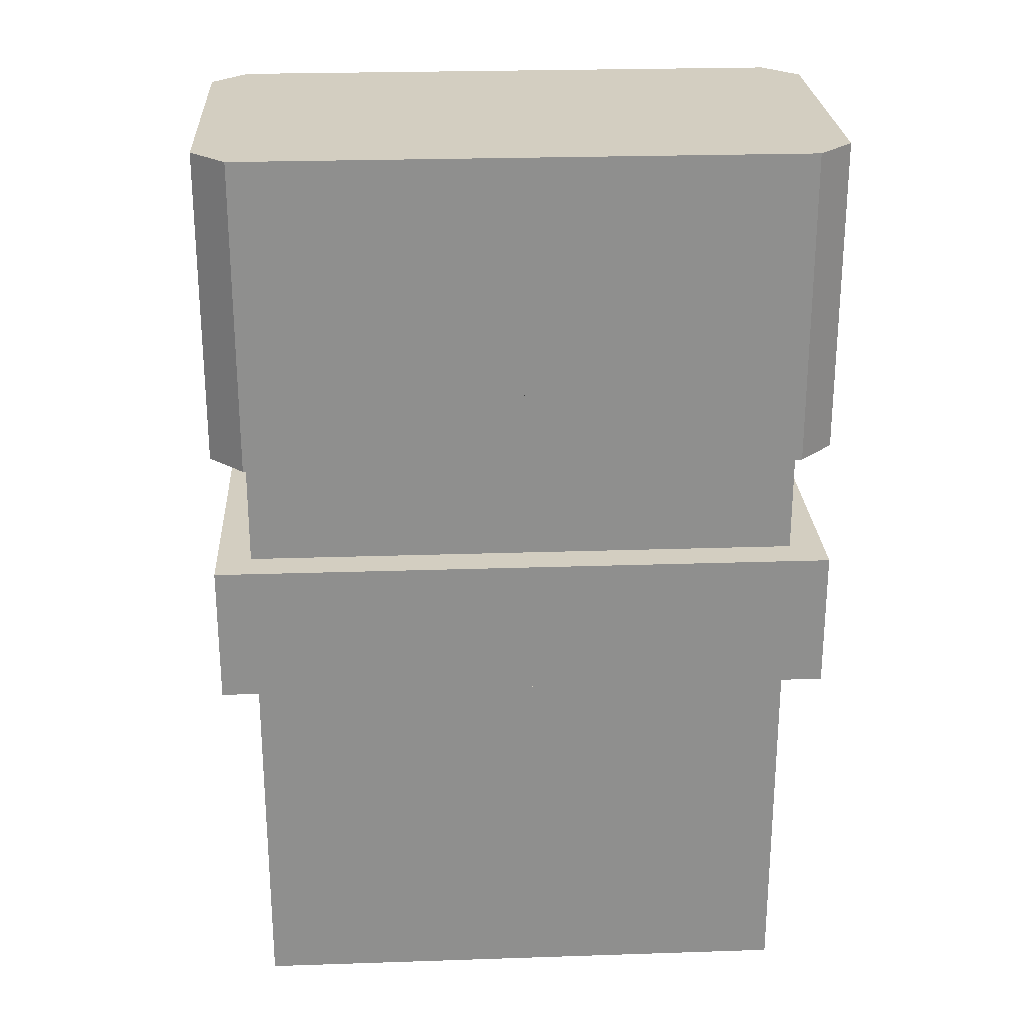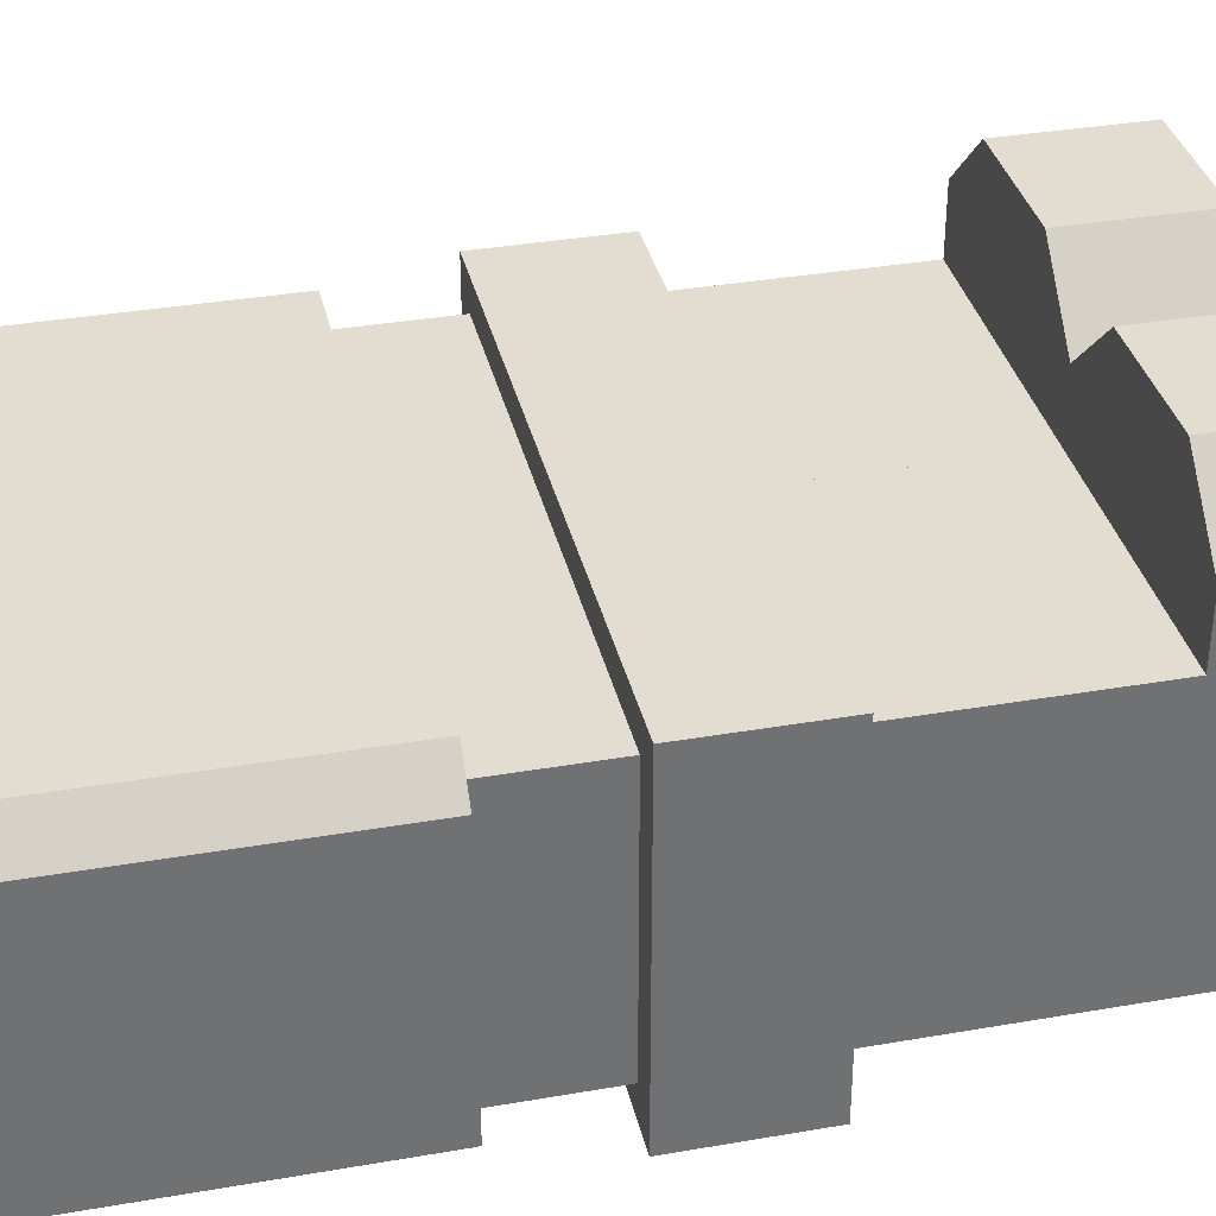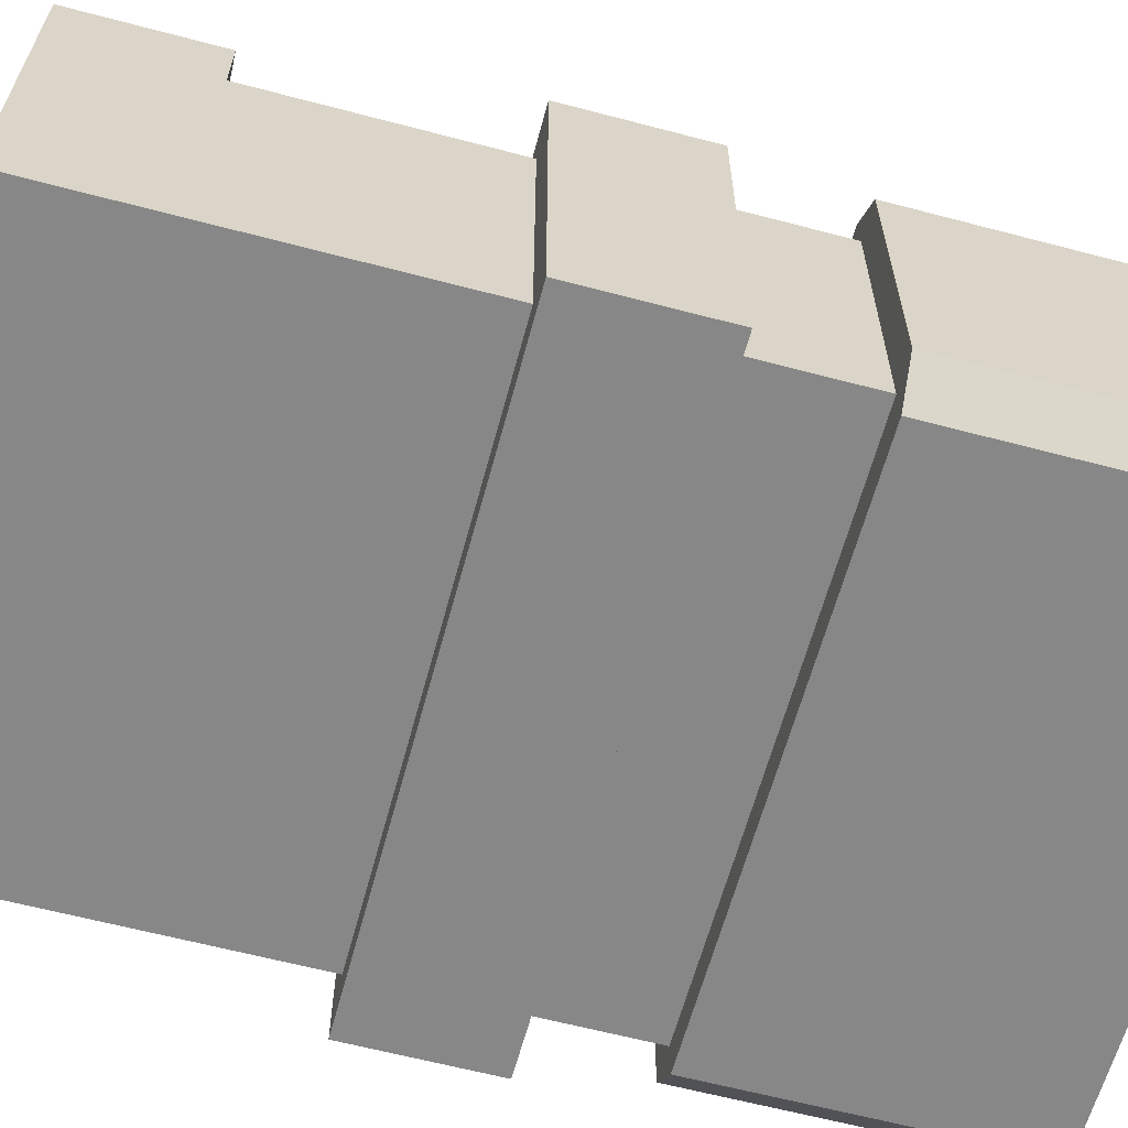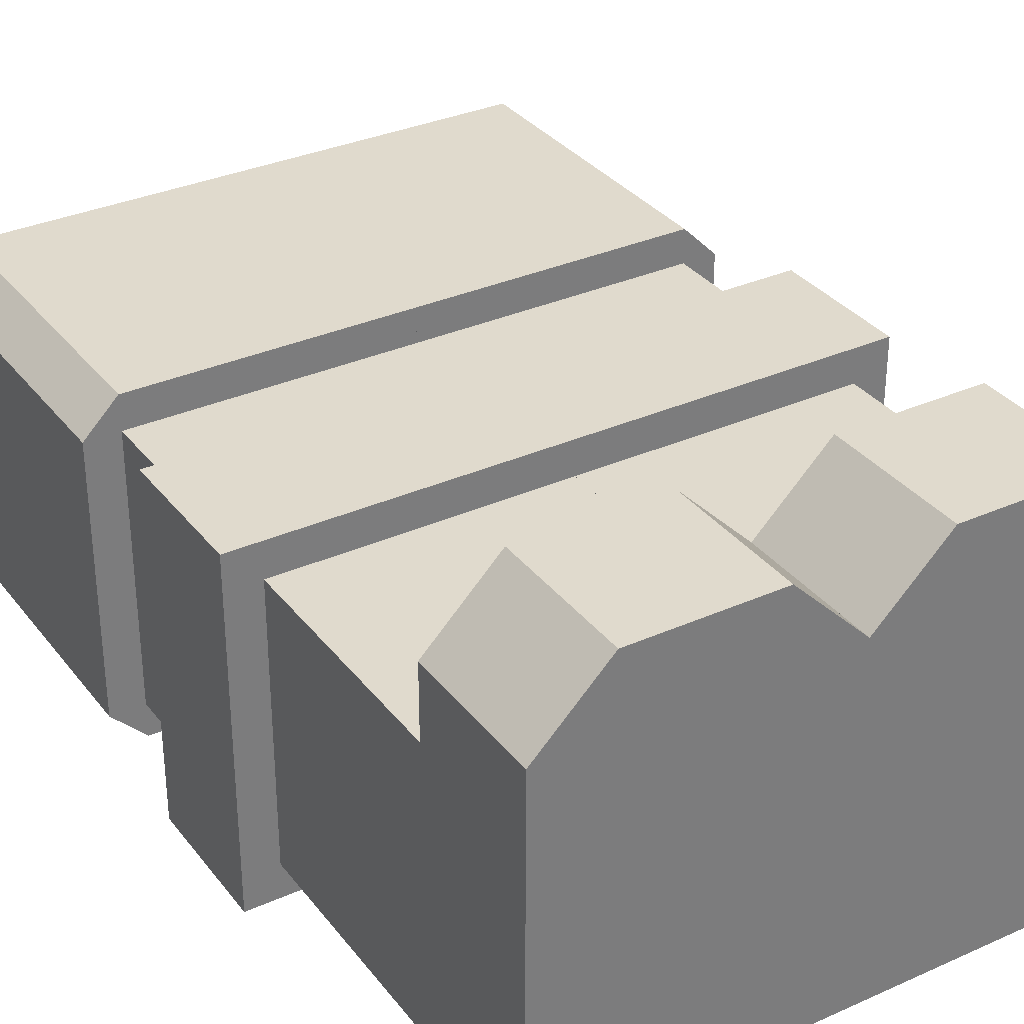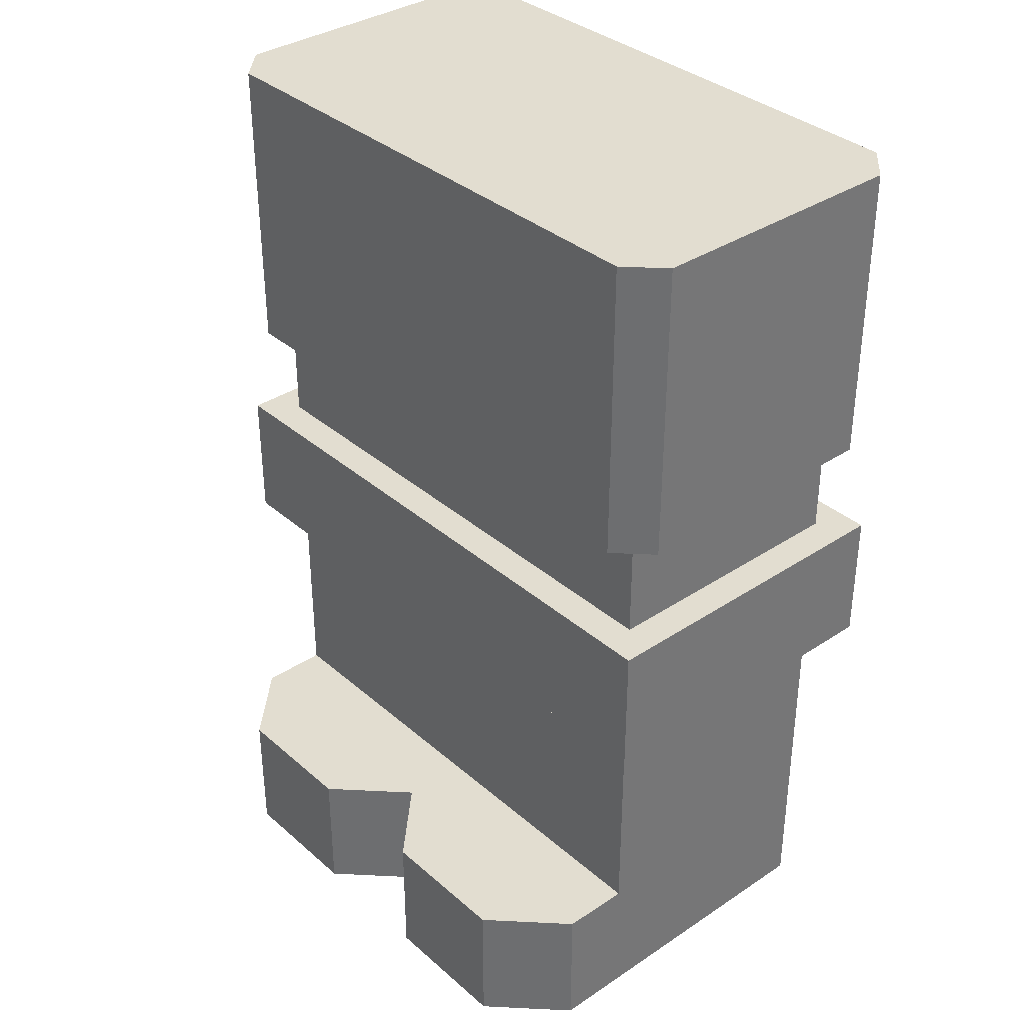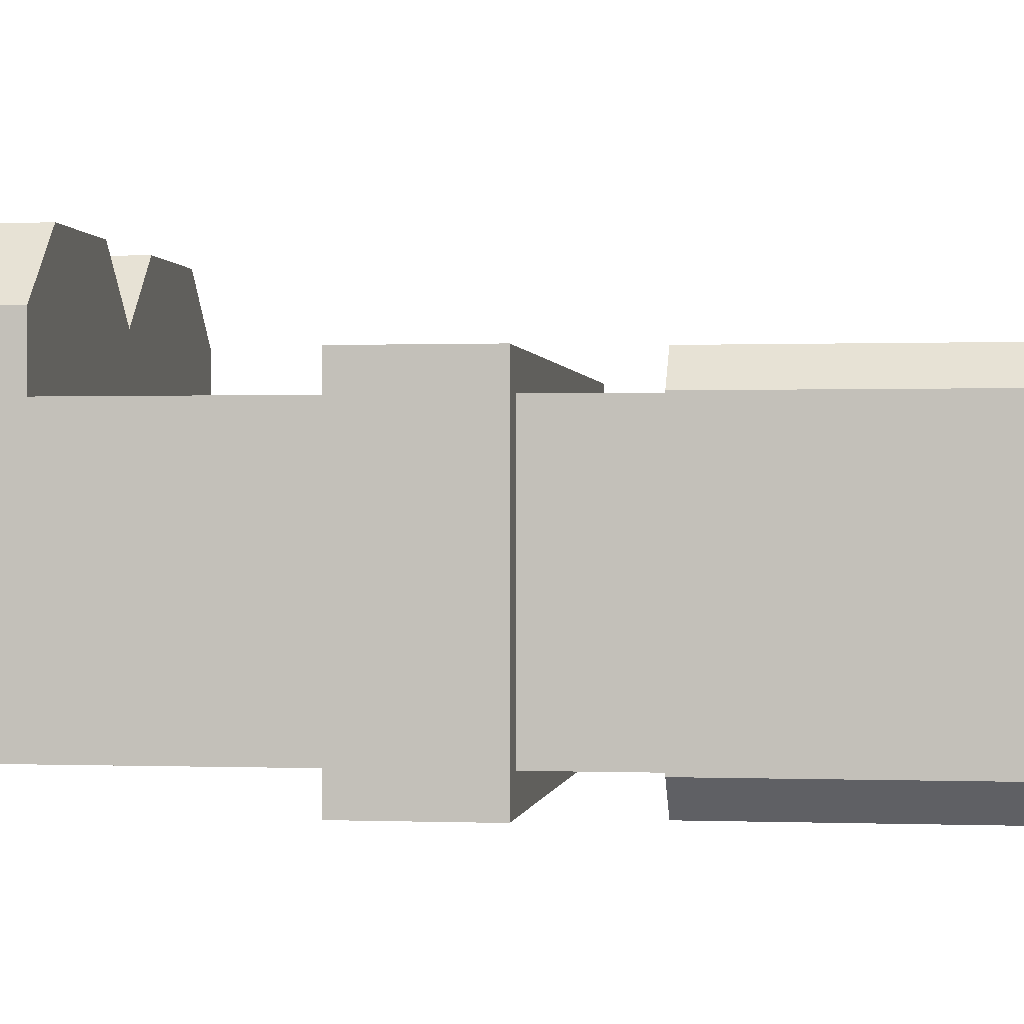
<metadata>
{"format":"obj","ext":"obj","renderer":"f3d","projection":"perspective","resolution":1024,"background":"white","views":[{"elev":25.1,"azim":176.9,"up":"+Y"},{"elev":35.3,"azim":-102.9,"up":"+Z"},{"elev":-62.5,"azim":75.0,"up":"+Z"},{"elev":33.0,"azim":-31.6,"up":"+Z"},{"elev":35.3,"azim":48.7,"up":"+Y"},{"elev":-0.1,"azim":98.2,"up":"+Z"}]}
</metadata>
<code>
g avatar_player_1_legs_mesh
v -3.579e-15 0.5667 0.1259
v -3.579e-15 0.5667 -0.1889
v -0.2518 0.5667 -0.1889
v -0.2518 0.5667 0.1259
v -0.2833 0.5667 0.09444
v -0.2833 0.5667 -0.1574
v -1.501e-08 0.4642 0.1259
v -0.2833 0.3383 0.1259
v -0.2833 0.4642 0.1259
v -1.501e-08 0.3383 0.1259
v -0.2518 -2.252e-08 0.1574
v -0.2518 2.815e-08 -0.1574
v -0.2518 0.1259 0.1574
v -0.2518 0.1259 0.09444
v -0.2518 0.3383 -0.1574
v -0.2518 0.3384 0.09444
v -0.2833 0.5667 0.09444
v -0.2833 0.5667 -0.1574
v -0.2833 0.85 -0.1574
v -0.2833 0.85 0.09444
v -0.06296 0.1259 0.2204
v -0.06296 -3.377e-08 0.2204
v -0.1889 0.1259 0.2204
v -0.1889 -3.377e-08 0.2204
v -0.2833 0.4642 0.1259
v -1.501e-08 0.4642 -0.1889
v -1.501e-08 0.4642 0.1259
v -0.2833 0.4642 -0.1889
v -3.579e-15 0.85 0.1259
v -0.2518 0.85 0.1259
v -0.2518 0.85 -0.1889
v -3.579e-15 0.85 -0.1889
v -0.2833 0.85 -0.1574
v -0.2833 0.85 0.09444
v -3.579e-15 0.5667 0.09444
v -0.2518 0.4642 0.09444
v -0.2518 0.5667 0.09444
v -3.579e-15 0.4642 0.09444
v -0.2833 0.3383 -0.1889
v -3.579e-15 0.3383 -0.1889
v -1.501e-08 0.4642 -0.1889
v -0.2833 0.4642 -0.1889
v -0.2518 0.5667 0.09444
v -0.2518 0.4642 0.09444
v -0.2518 0.5667 -0.1574
v -0.2518 0.4642 -0.1574
v -0.2518 0.1259 0.1574
v -3.579e-15 0.1259 0.09444
v -3.579e-15 0.1259 0.1574
v -0.2518 0.1259 0.09444
v -0.1889 0.1259 0.2204
v -0.06296 0.1259 0.2204
v -0.1889 -3.377e-08 0.2204
v -0.06296 -3.377e-08 0.2204
v -3.579e-15 -2.252e-08 0.1574
v -0.2518 -2.252e-08 0.1574
v -0.2518 2.815e-08 -0.1574
v -3.579e-15 2.815e-08 -0.1574
v -0.2518 0.5667 0.1259
v -0.2833 0.85 0.09444
v -0.2518 0.85 0.1259
v -0.2833 0.5667 0.09444
v -3.579e-15 0.5667 0.1259
v -3.579e-15 0.85 0.1259
v -3.579e-15 0.85 -0.1889
v -3.579e-15 0.5667 -0.1889
v -3.579e-15 0.85 0.1259
v -3.579e-15 0.5667 0.1259
v -0.2518 0.85 0.1259
v -0.2518 0.5667 0.1259
v -3.579e-15 0.4642 -0.1574
v -0.2518 0.5667 -0.1574
v -0.2518 0.4642 -0.1574
v -3.579e-15 0.5667 -0.1574
v -1.501e-08 0.3383 0.1259
v -3.579e-15 0.3383 -0.1889
v -0.2833 0.3383 -0.1889
v -0.2833 0.3383 0.1259
v -0.2833 0.4642 0.1259
v -0.2833 0.3383 0.1259
v -0.2833 0.4642 -0.1889
v -0.2833 0.3383 -0.1889
v -0.2518 0.1259 0.1574
v -0.1889 0.1259 0.2204
v -0.1889 -3.377e-08 0.2204
v -0.2518 -2.252e-08 0.1574
v -3.579e-15 -2.252e-08 0.1574
v -3.579e-15 0.1259 0.1574
v -3.579e-15 2.815e-08 -0.1574
v -3.579e-15 0.1259 0.09444
v -3.579e-15 0.3383 -0.1574
v -3.579e-15 0.3384 0.09444
v -3.579e-15 0.4642 0.09444
v -3.579e-15 0.5667 0.09444
v -3.579e-15 0.5667 -0.1574
v -3.579e-15 0.4642 -0.1574
v -0.06296 -3.377e-08 0.2204
v -0.06296 0.1259 0.2204
v -3.579e-15 0.1259 0.1574
v -3.579e-15 -2.252e-08 0.1574
v -1.501e-08 0.3383 0.1259
v -1.501e-08 0.4642 0.1259
v -1.501e-08 0.4642 -0.1889
v -3.579e-15 0.3383 -0.1889
v -0.2833 0.5667 -0.1574
v -0.2518 0.5667 -0.1889
v -0.2833 0.85 -0.1574
v -0.2518 0.85 -0.1889
v -3.579e-15 0.5667 -0.1889
v -0.2518 0.85 -0.1889
v -0.2518 0.5667 -0.1889
v -3.579e-15 0.85 -0.1889
v -3.579e-15 0.5667 0.1259
v 0.2518 0.5667 0.1259
v 0.2518 0.5667 -0.1889
v -3.579e-15 0.5667 -0.1889
v 0.2833 0.5667 0.09444
v 0.2833 0.5667 -0.1574
v 3.002e-08 0.4642 0.1259
v 0.2833 0.4642 0.1259
v 0.2833 0.3383 0.1259
v 3.002e-08 0.3383 0.1259
v 0.2518 -2.252e-08 0.1574
v 0.2518 0.1259 0.1574
v 0.2518 2.815e-08 -0.1574
v 0.2518 0.1259 0.09444
v 0.2518 0.3383 -0.1574
v 0.2518 0.3383 0.09444
v 0.2833 0.5667 0.09444
v 0.2833 0.85 0.09444
v 0.2833 0.85 -0.1574
v 0.2833 0.5667 -0.1574
v 0.06296 0.1259 0.2204
v 0.1889 0.1259 0.2204
v 0.06296 -3.377e-08 0.2204
v 0.1889 -3.377e-08 0.2204
v 0.2833 0.4642 0.1259
v 3.002e-08 0.4642 0.1259
v 3.002e-08 0.4642 -0.1889
v 0.2833 0.4642 -0.1889
v -3.579e-15 0.85 0.1259
v 0.2518 0.85 -0.1889
v 0.2518 0.85 0.1259
v -3.579e-15 0.85 -0.1889
v 0.2833 0.85 -0.1574
v 0.2833 0.85 0.09444
v -3.579e-15 0.4642 0.09444
v -3.579e-15 0.5667 0.09444
v 0.2518 0.5667 0.09444
v 0.2518 0.4642 0.09444
v 0.2833 0.3383 -0.1889
v 3.002e-08 0.4642 -0.1889
v -3.579e-15 0.3383 -0.1889
v 0.2833 0.4642 -0.1889
v 0.2518 0.4642 0.09444
v 0.2518 0.5667 0.09444
v 0.2518 0.5667 -0.1574
v 0.2518 0.4642 -0.1574
v 0.2518 0.1259 0.09444
v 0.2518 0.1259 0.1574
v -3.579e-15 0.1259 0.09444
v -3.579e-15 0.1259 0.1574
v 0.1889 0.1259 0.2204
v 0.06296 0.1259 0.2204
v -3.579e-15 -2.252e-08 0.1574
v 0.06296 -3.377e-08 0.2204
v 0.1889 -3.377e-08 0.2204
v 0.2518 -2.252e-08 0.1574
v 0.2518 2.815e-08 -0.1574
v -3.579e-15 2.815e-08 -0.1574
v 0.2518 0.85 0.1259
v 0.2833 0.85 0.09444
v 0.2518 0.5667 0.1259
v 0.2833 0.5667 0.09444
v -3.579e-15 0.5667 0.1259
v -3.579e-15 0.5667 -0.1889
v -3.579e-15 0.85 -0.1889
v -3.579e-15 0.85 0.1259
v -3.579e-15 0.85 0.1259
v 0.2518 0.85 0.1259
v -3.579e-15 0.5667 0.1259
v 0.2518 0.5667 0.1259
v -3.579e-15 0.4642 -0.1574
v 0.2518 0.4642 -0.1574
v 0.2518 0.5667 -0.1574
v -3.579e-15 0.5667 -0.1574
v 3.002e-08 0.3383 0.1259
v 0.2833 0.3383 0.1259
v 0.2833 0.3383 -0.1889
v -3.579e-15 0.3383 -0.1889
v 0.2833 0.3383 0.1259
v 0.2833 0.4642 0.1259
v 0.2833 0.4642 -0.1889
v 0.2833 0.3383 -0.1889
v 0.1889 -3.377e-08 0.2204
v 0.1889 0.1259 0.2204
v 0.2518 0.1259 0.1574
v 0.2518 -2.252e-08 0.1574
v -3.579e-15 -2.252e-08 0.1574
v -3.579e-15 2.815e-08 -0.1574
v -3.579e-15 0.1259 0.1574
v -3.579e-15 0.1259 0.09444
v -3.579e-15 0.3383 -0.1574
v -3.579e-15 0.3383 0.09444
v -3.579e-15 0.5667 0.09444
v -3.579e-15 0.4642 0.09444
v -3.579e-15 0.5667 -0.1574
v -3.579e-15 0.4642 -0.1574
v -3.579e-15 0.1259 0.1574
v 0.06296 0.1259 0.2204
v 0.06296 -3.377e-08 0.2204
v -3.579e-15 -2.252e-08 0.1574
v 3.002e-08 0.4642 0.1259
v 3.002e-08 0.3383 0.1259
v 3.002e-08 0.4642 -0.1889
v -3.579e-15 0.3383 -0.1889
v 0.2518 0.5667 -0.1889
v 0.2833 0.5667 -0.1574
v 0.2833 0.85 -0.1574
v 0.2518 0.85 -0.1889
v -3.579e-15 0.5667 -0.1889
v 0.2518 0.5667 -0.1889
v 0.2518 0.85 -0.1889
v -3.579e-15 0.85 -0.1889
v 0.2518 0.4642 0.09444
v -3.579e-15 0.4642 -0.1574
v -3.579e-15 0.4642 0.09444
v 0.2518 0.4642 -0.1574
v -3.579e-15 0.3383 0.09444
v 0.2518 0.3383 0.09444
v -3.579e-15 0.1259 0.09444
v 0.2518 0.1259 0.09444
v -3.579e-15 0.4642 0.09444
v -0.2518 0.4642 -0.1574
v -0.2518 0.4642 0.09444
v -3.579e-15 0.4642 -0.1574
v -3.579e-15 2.815e-08 -0.1574
v -0.2518 0.3383 -0.1574
v -0.2518 2.815e-08 -0.1574
v -3.579e-15 0.3383 -0.1574
v -0.2518 0.1259 0.09444
v -0.2518 0.3384 0.09444
v -3.579e-15 0.3384 0.09444
v -3.579e-15 0.1259 0.09444
v 0.2518 2.815e-08 -0.1574
v -3.579e-15 0.3383 -0.1574
v -3.579e-15 2.815e-08 -0.1574
v 0.2518 0.3383 -0.1574
g avatar_player_1_legs_mesh_0
f 3 2 1
f 1 4 3
f 3 4 5
f 5 6 3
f 9 8 7
f 8 10 7
f 13 12 11
f 14 12 13
f 15 12 14
f 14 16 15
f 19 18 17
f 17 20 19
f 23 22 21
f 24 22 23
f 27 26 25
f 26 28 25
f 31 30 29
f 29 32 31
f 31 33 30
f 33 34 30
f 37 36 35
f 36 38 35
f 41 40 39
f 39 42 41
f 45 44 43
f 45 46 44
f 49 48 47
f 48 50 47
f 49 47 51
f 52 49 51
f 55 54 53
f 53 56 55
f 56 57 55
f 57 58 55
f 61 60 59
f 62 59 60
f 65 64 63
f 63 66 65
f 69 68 67
f 70 68 69
f 73 72 71
f 72 74 71
f 77 76 75
f 75 78 77
f 81 80 79
f 81 82 80
f 85 84 83
f 83 86 85
f 89 88 87
f 89 90 88
f 90 89 91
f 91 92 90
f 95 94 93
f 93 96 95
f 99 98 97
f 97 100 99
f 103 102 101
f 101 104 103
f 107 106 105
f 107 108 106
f 111 110 109
f 110 112 109
f 115 114 113
f 113 116 115
f 117 114 115
f 115 118 117
f 121 120 119
f 119 122 121
f 125 124 123
f 125 126 124
f 126 125 127
f 127 128 126
f 131 130 129
f 129 132 131
f 135 134 133
f 135 136 134
f 139 138 137
f 137 140 139
f 143 142 141
f 142 144 141
f 145 142 143
f 143 146 145
f 149 148 147
f 147 150 149
f 153 152 151
f 152 154 151
f 157 156 155
f 155 158 157
f 161 160 159
f 160 161 162
f 162 163 160
f 162 164 163
f 167 166 165
f 165 168 167
f 169 168 165
f 165 170 169
f 173 172 171
f 173 174 172
f 177 176 175
f 175 178 177
f 181 180 179
f 181 182 180
f 185 184 183
f 183 186 185
f 189 188 187
f 187 190 189
f 193 192 191
f 191 194 193
f 197 196 195
f 195 198 197
f 201 200 199
f 202 200 201
f 203 200 202
f 202 204 203
f 207 206 205
f 207 208 206
f 211 210 209
f 209 212 211
f 215 214 213
f 215 216 214
f 219 218 217
f 217 220 219
f 223 222 221
f 221 224 223
f 227 226 225
f 226 228 225
f 231 230 229
f 231 232 230
f 235 234 233
f 234 236 233
f 239 238 237
f 238 240 237
f 243 242 241
f 241 244 243
f 247 246 245
f 246 248 245

</code>
